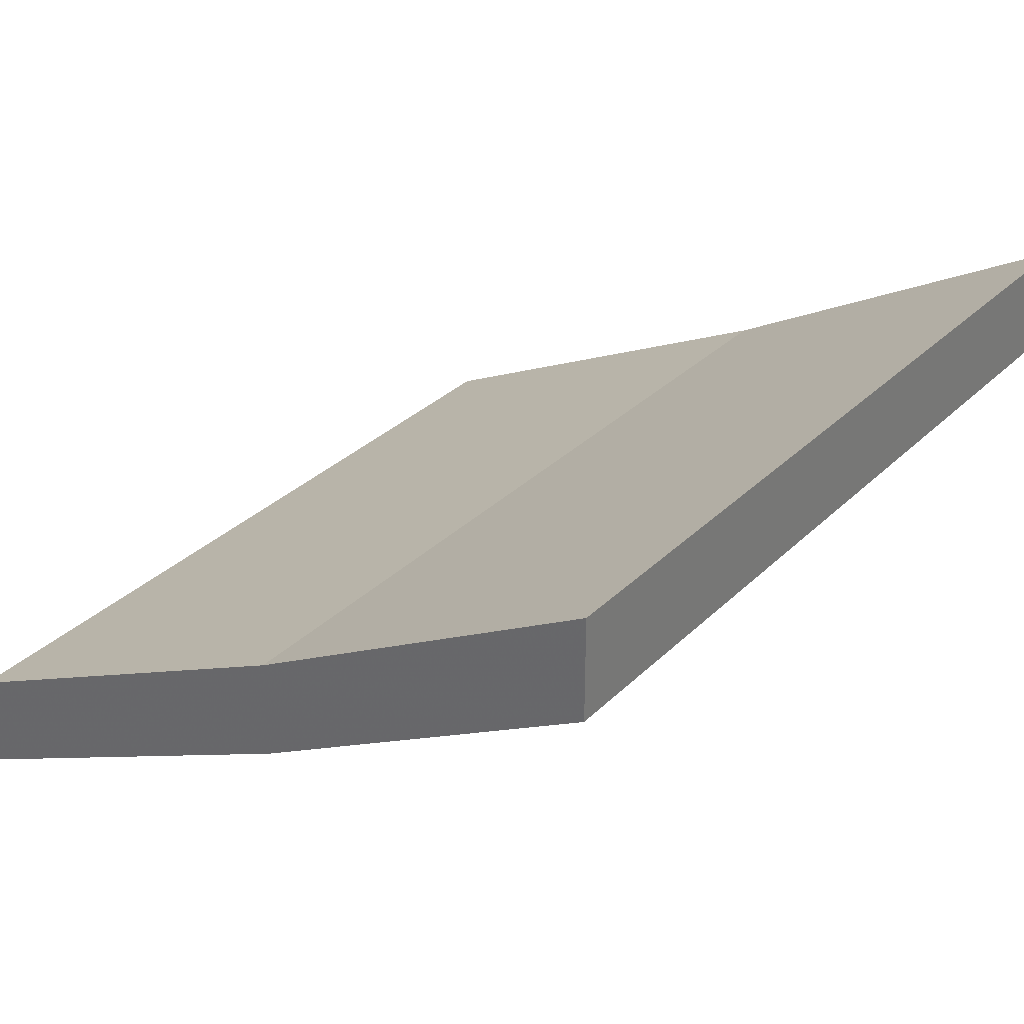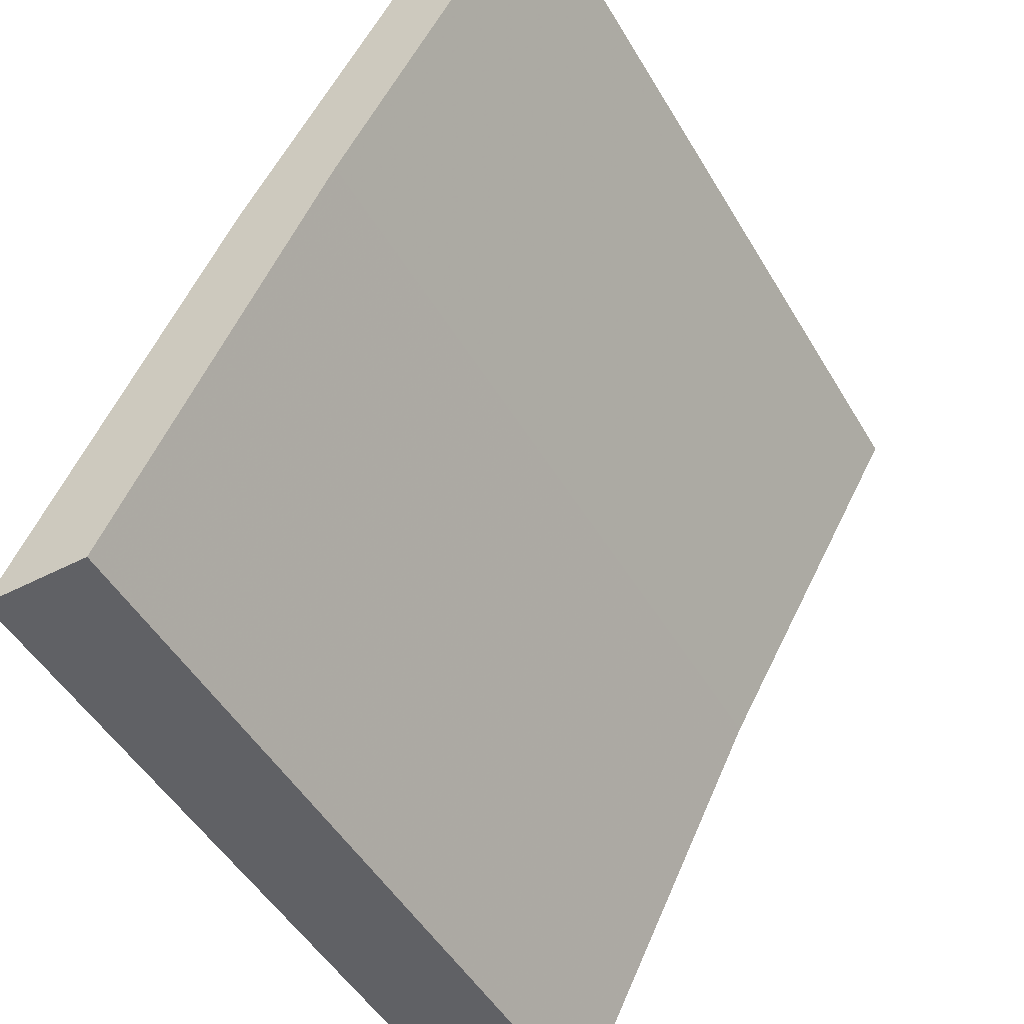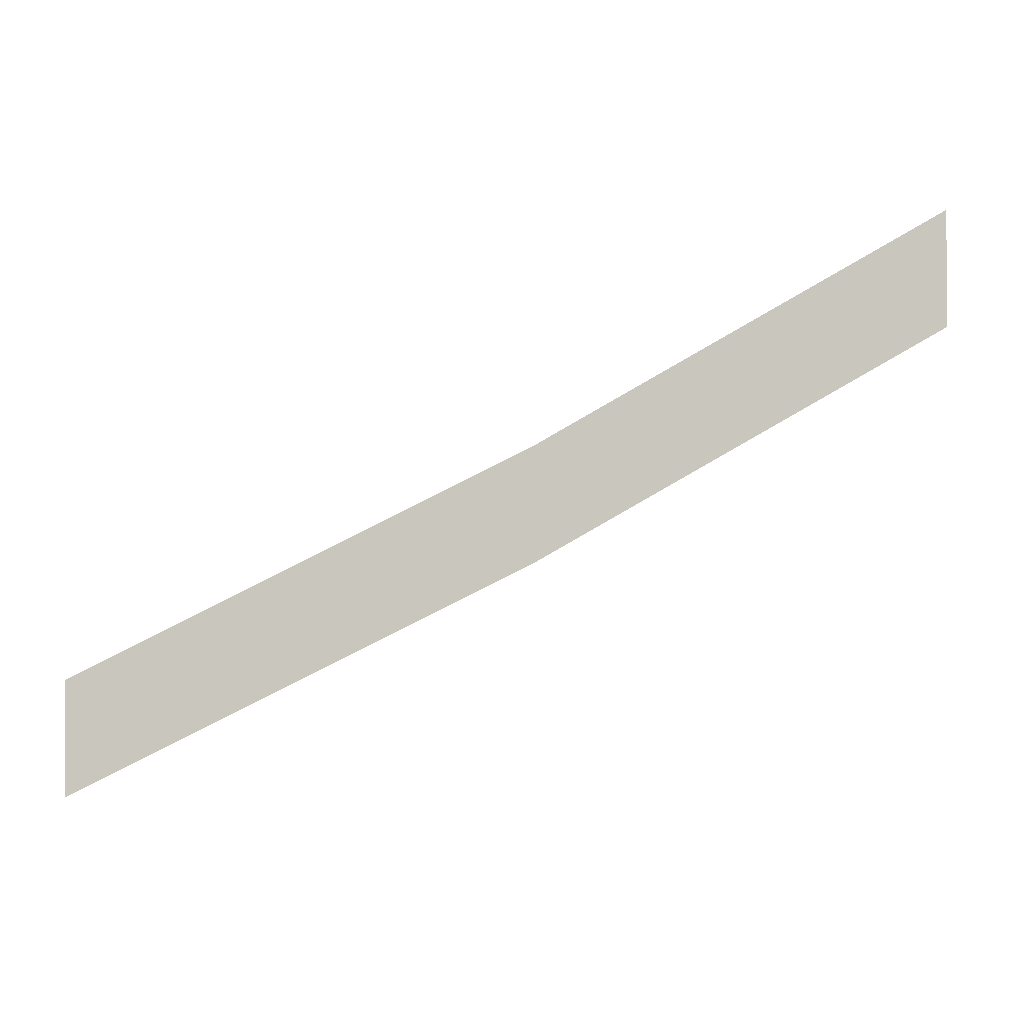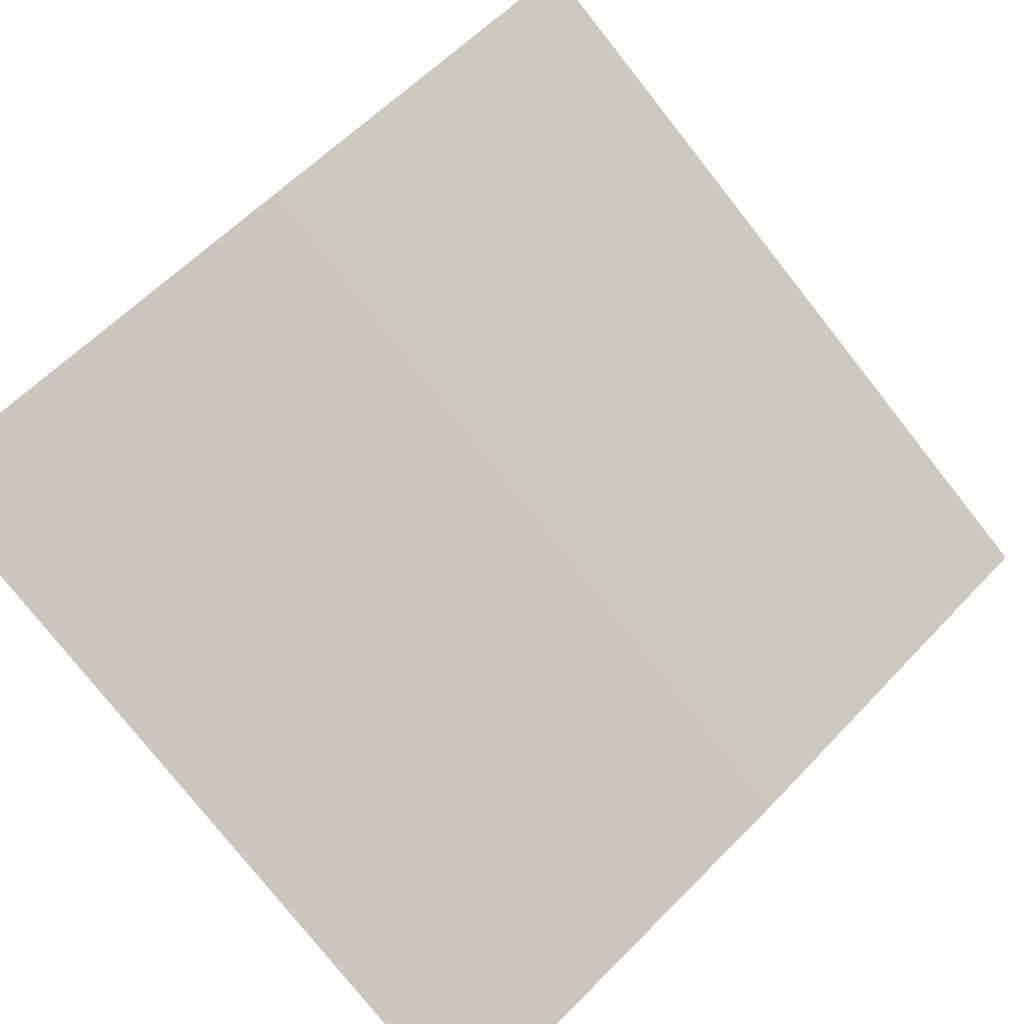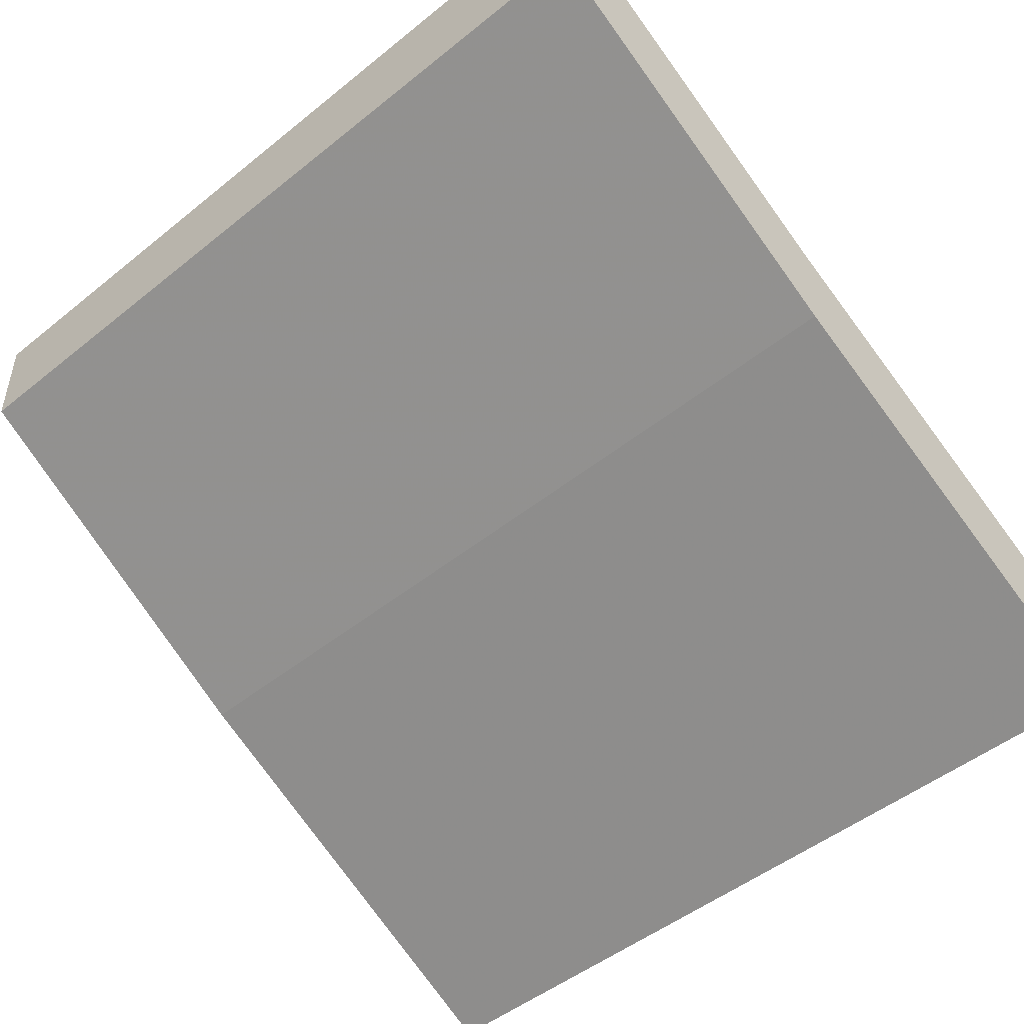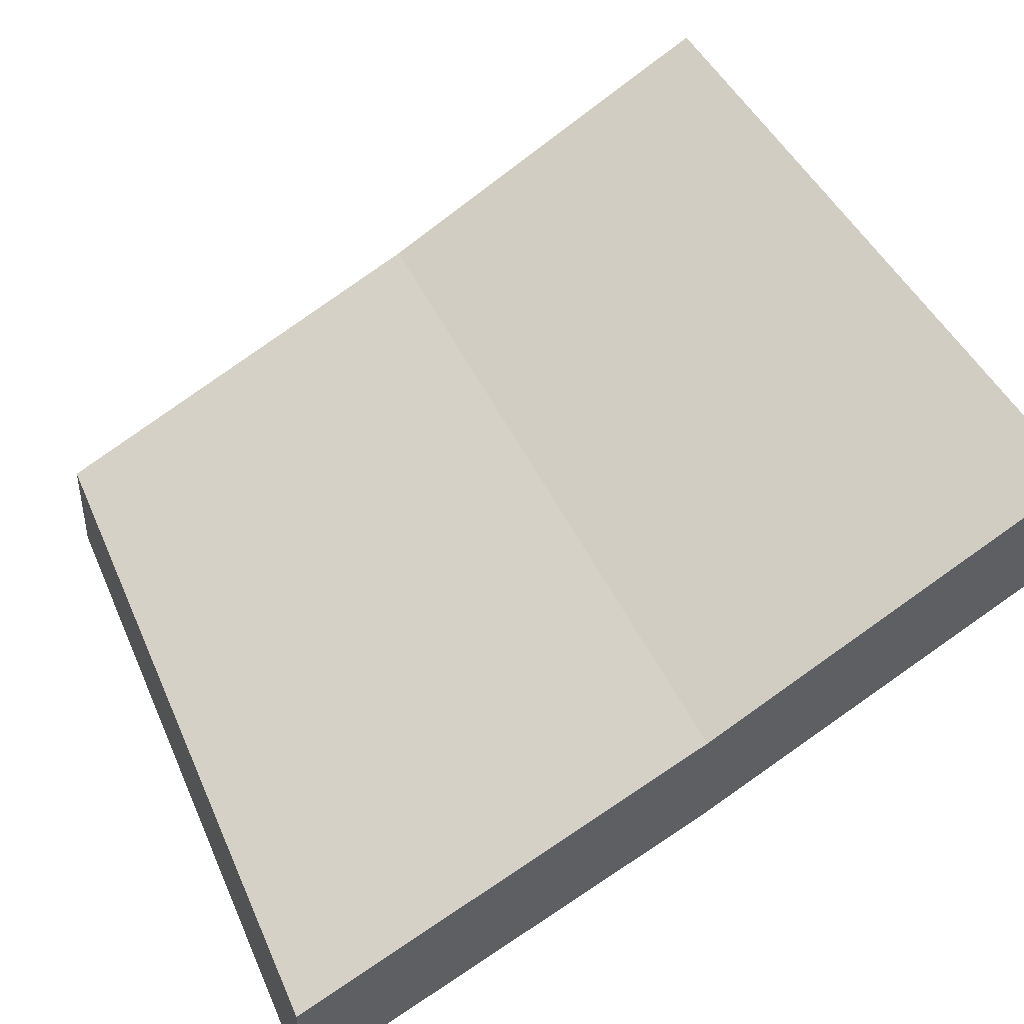
<metadata>
{"format":"obj","ext":"obj","renderer":"f3d","projection":"perspective","resolution":1024,"background":"white","views":[{"elev":32.4,"azim":127.2,"up":"+Z"},{"elev":-49.6,"azim":-60.4,"up":"+Y"},{"elev":-1.0,"azim":90.8,"up":"+Z"},{"elev":-78.8,"azim":128.4,"up":"+Z"},{"elev":-48.7,"azim":-138.1,"up":"+Z"},{"elev":42.6,"azim":67.7,"up":"+Z"}]}
</metadata>
<code>
o object/1972
v -64 0 0
v 64 0 0
v 64 -56 -32
v -64 -56 -32
v -64 0 16
v 64 0 16
v 64 -56 -16
v 64 -120 -48
v 64 -120 -64
v -64 -120 -64
v -64 -56 -16
v -64 -120 -48
f 1 2 3
f 1 3 4
f 1 4 5
f 1 5 2
f 2 5 6
f 2 6 7
f 2 7 3
f 3 7 8
f 3 8 9
f 3 9 10
f 3 10 4
f 4 10 11
f 4 11 5
f 5 11 6
f 6 11 7
f 7 11 8
f 8 11 12
f 8 12 10
f 8 10 9
f 11 10 12

</code>
